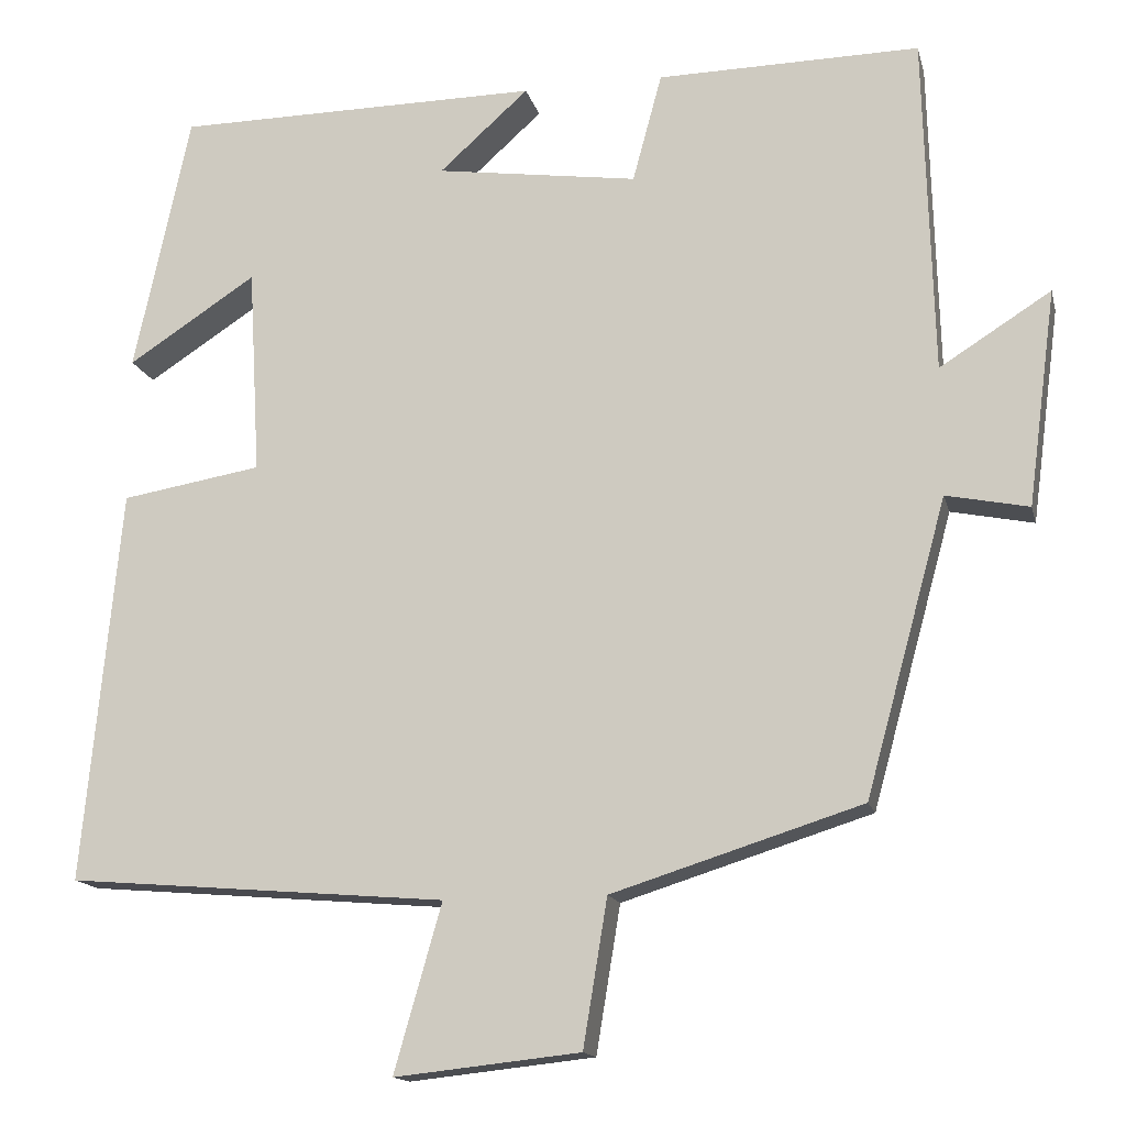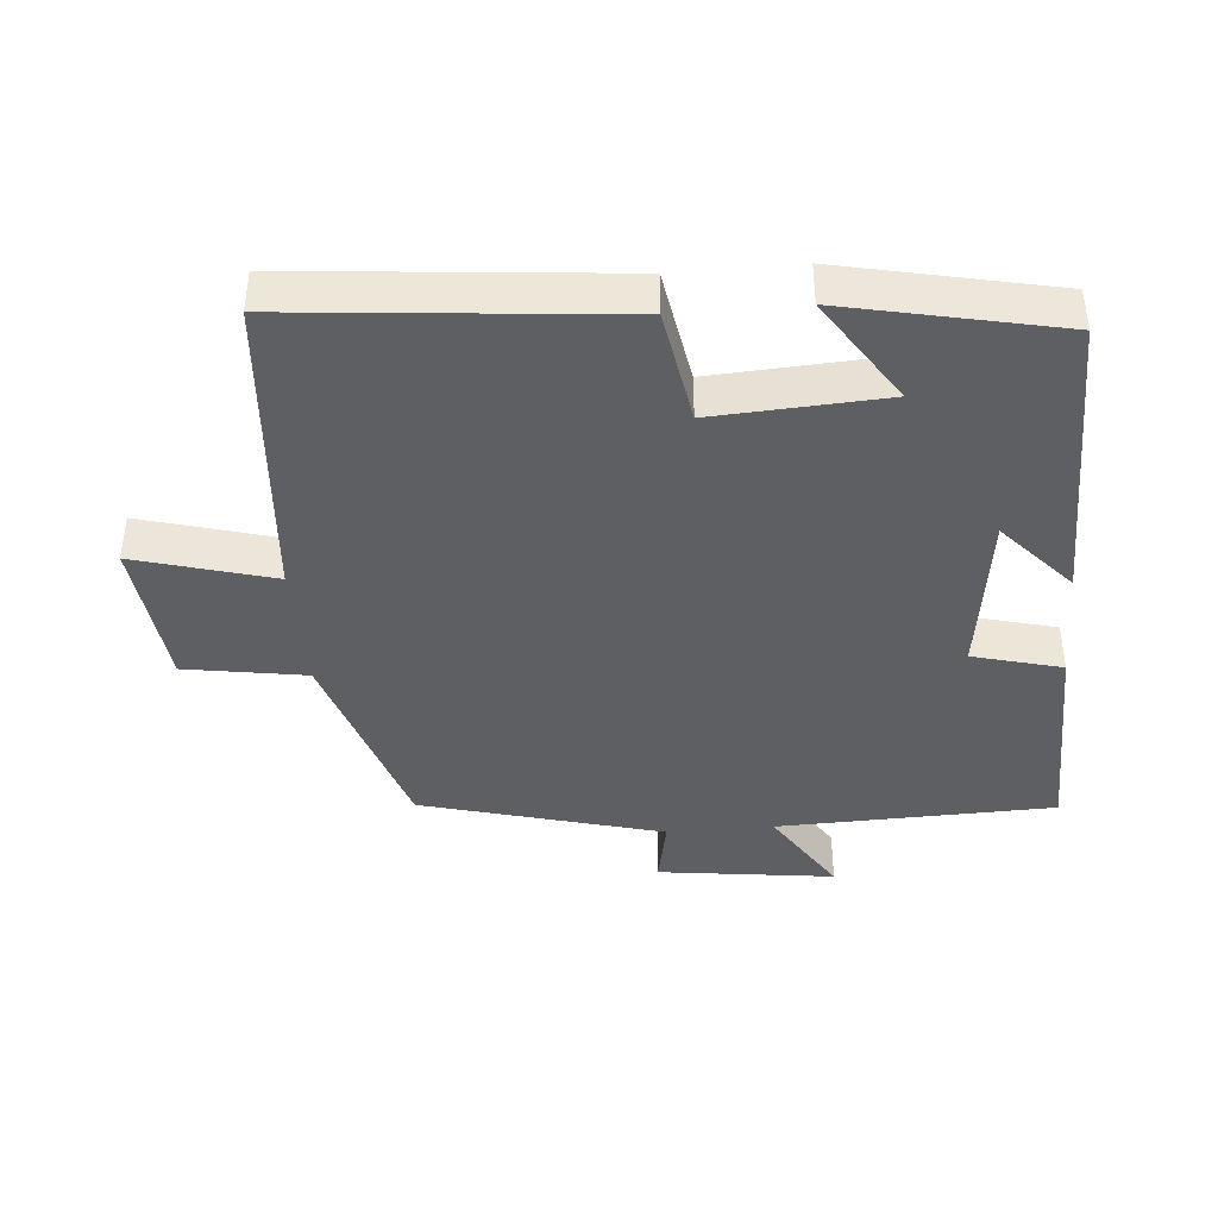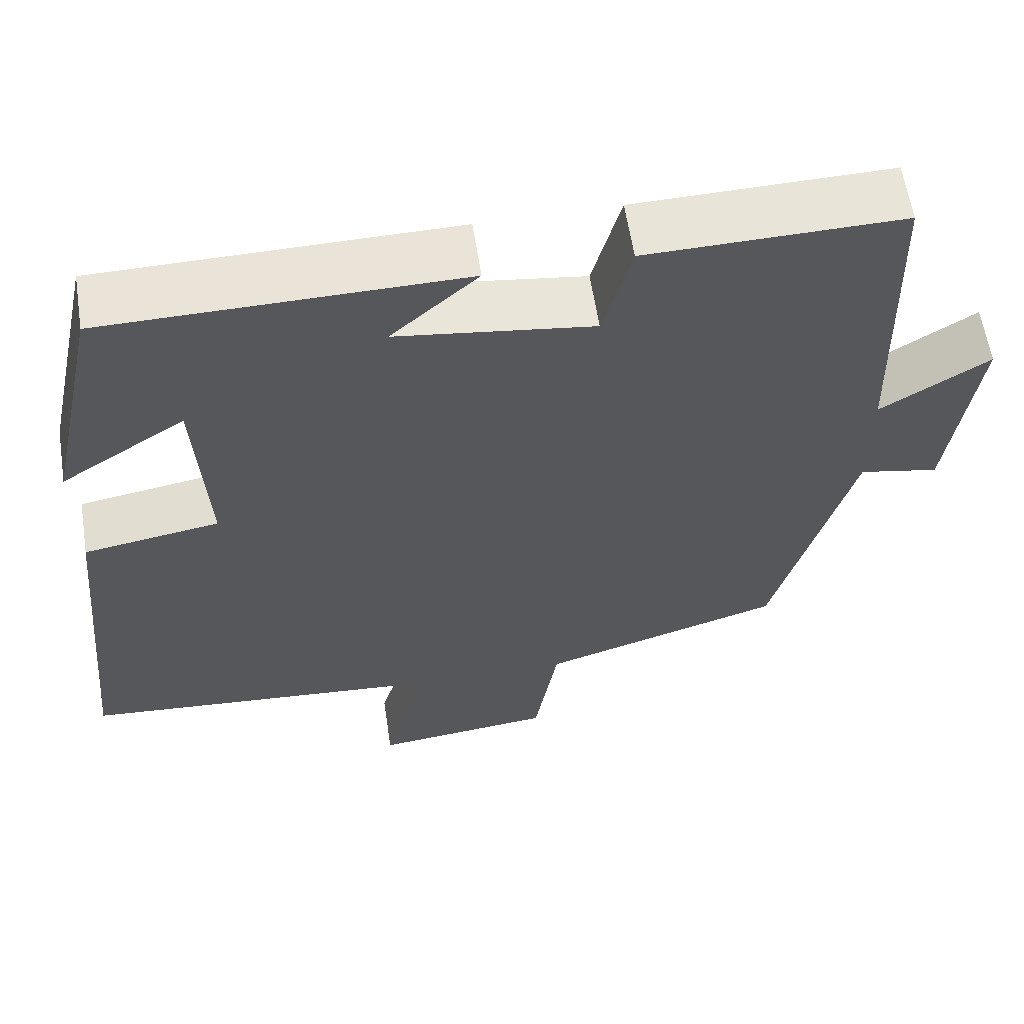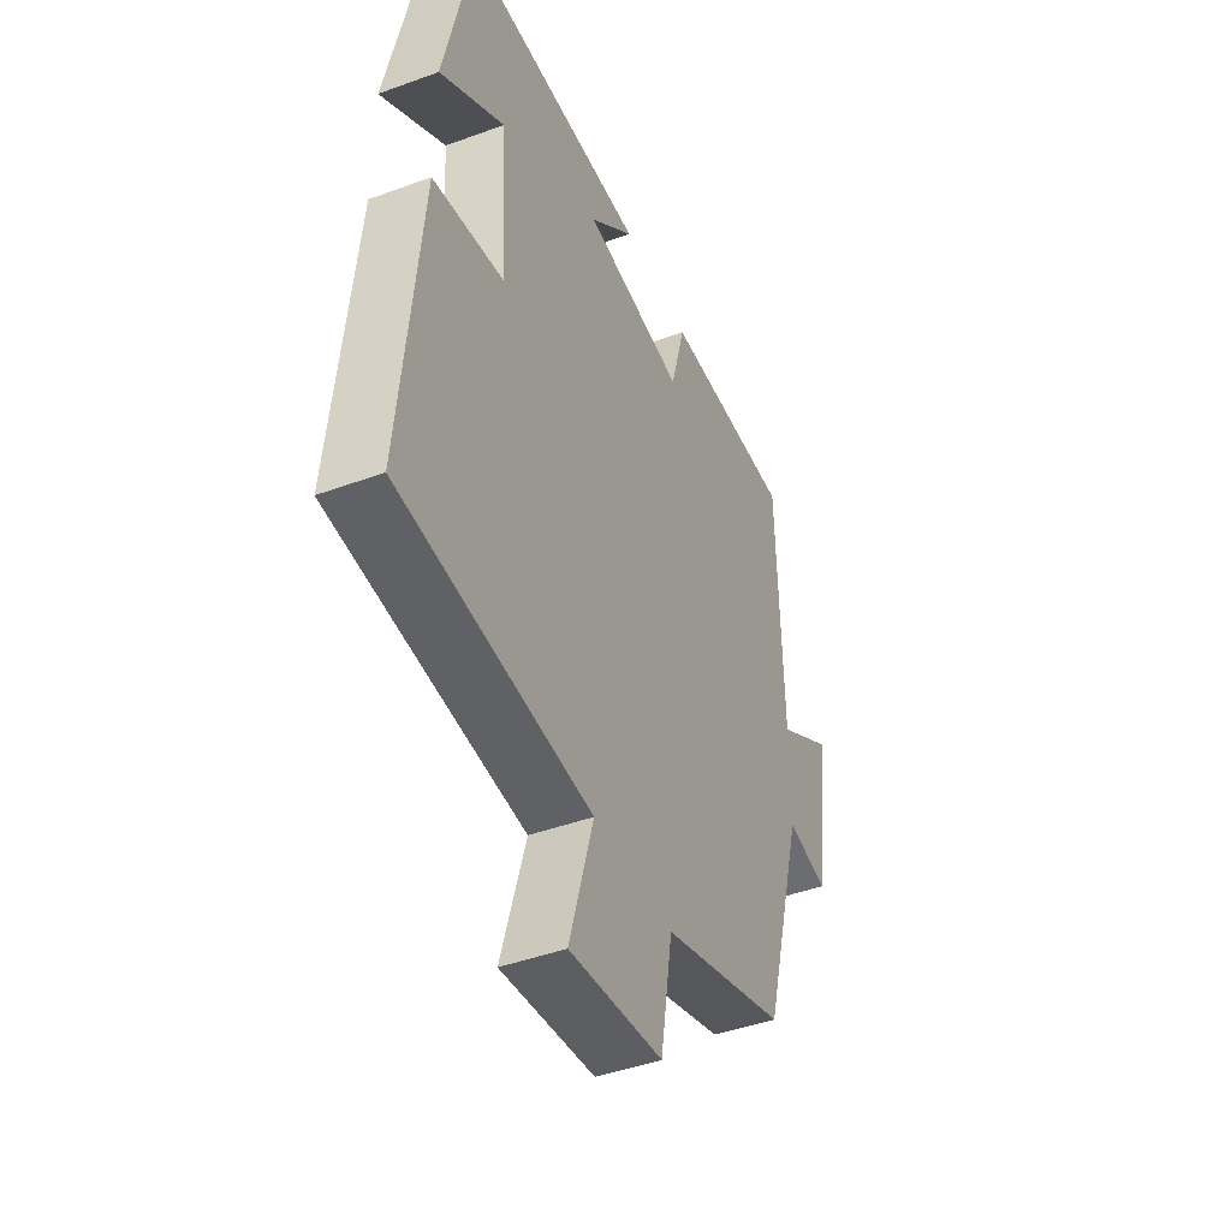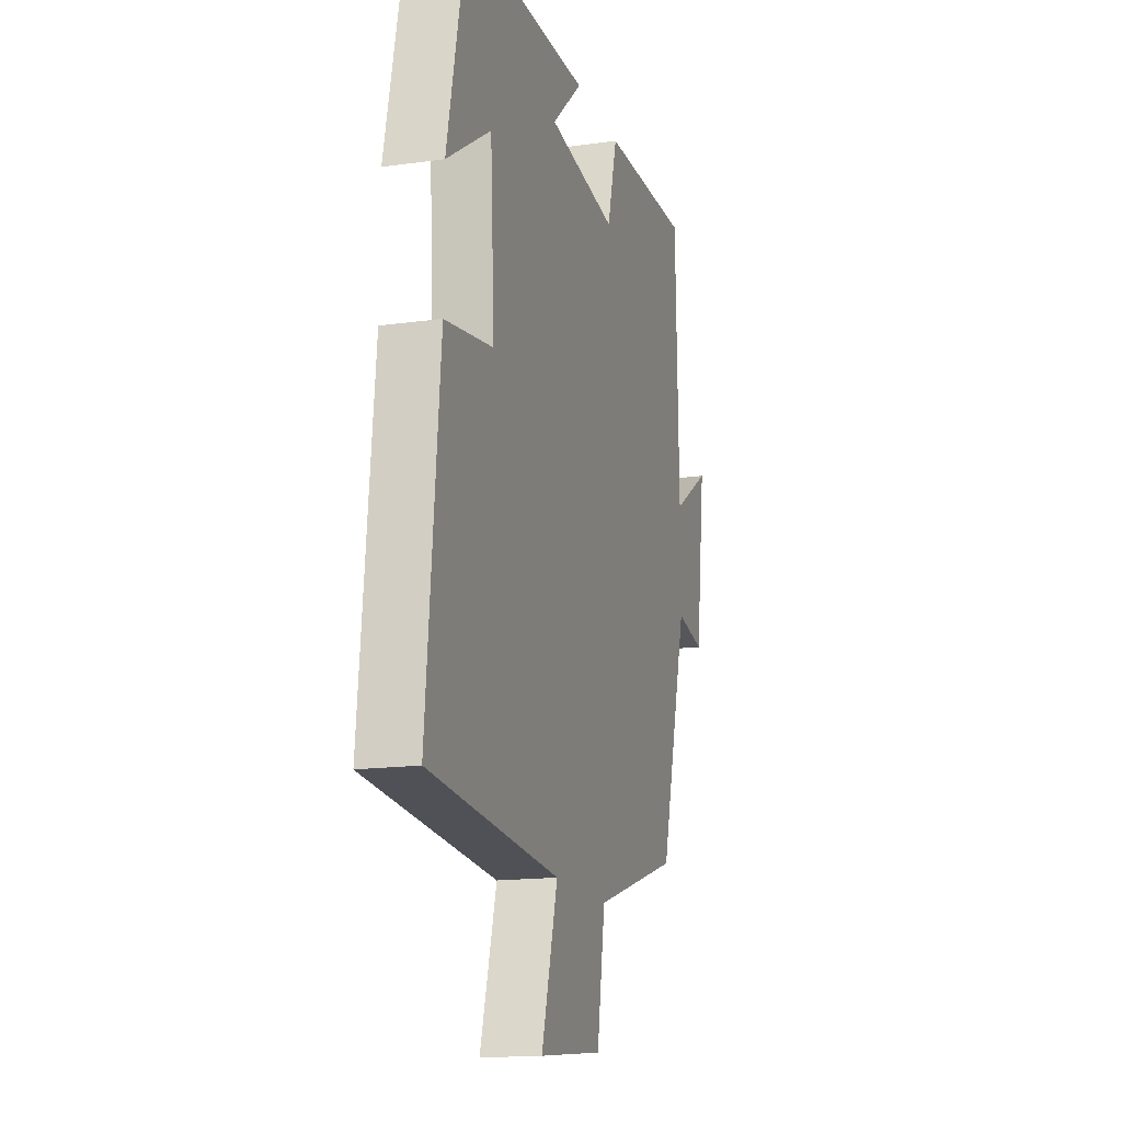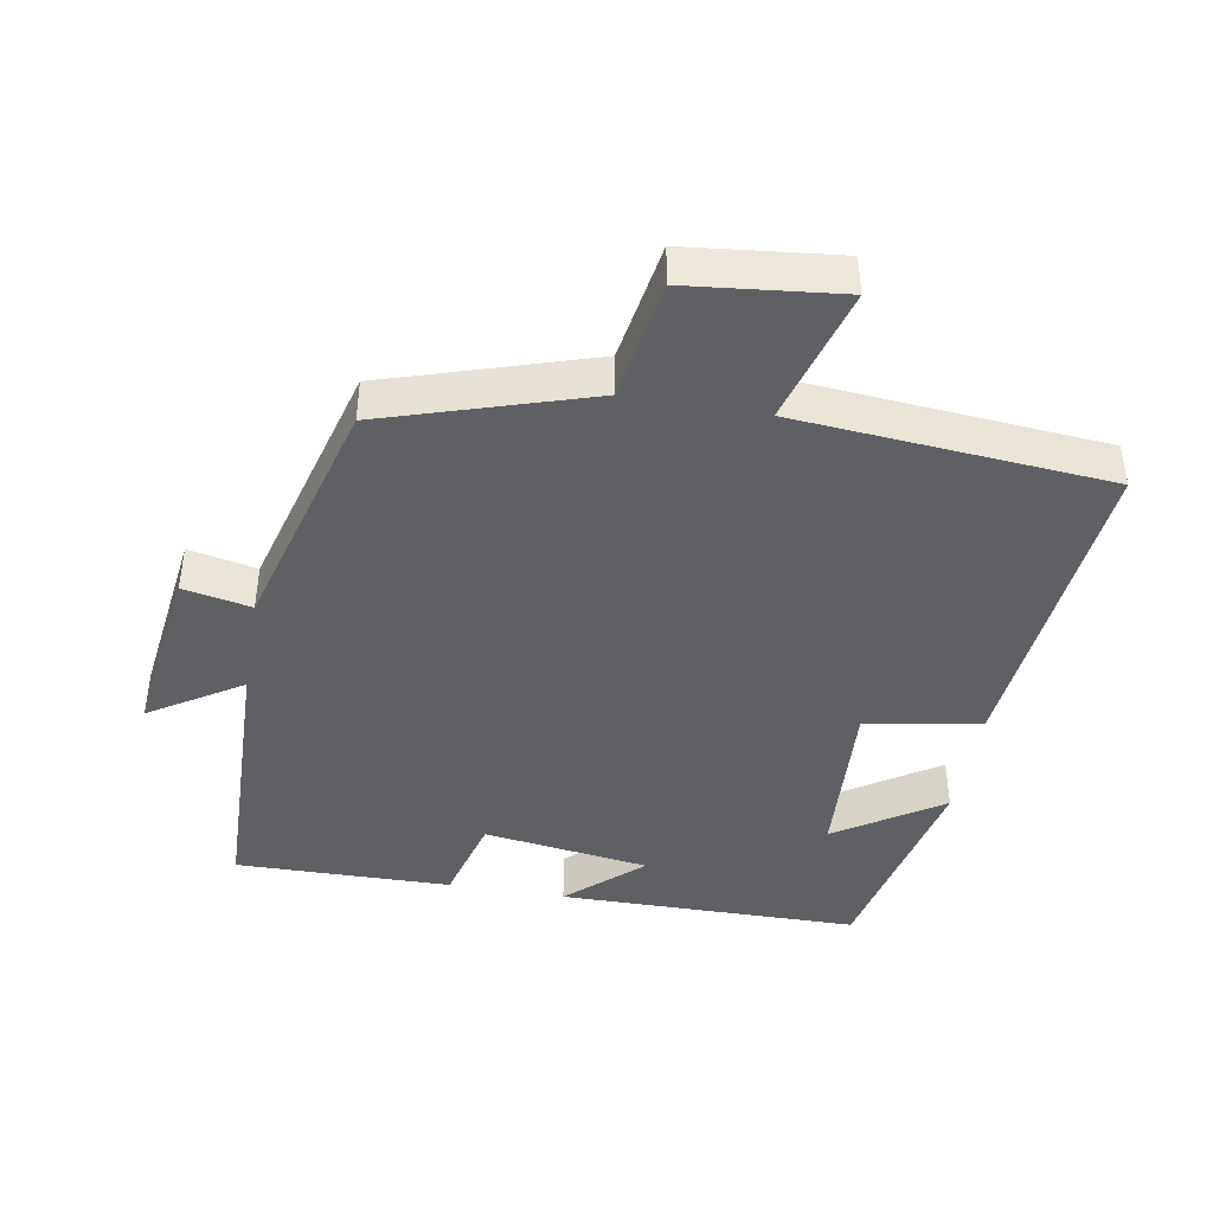
<metadata>
{"format":"obj","ext":"obj","renderer":"f3d","projection":"perspective","resolution":1024,"background":"white","views":[{"elev":-14.8,"azim":13.2,"up":"+Z"},{"elev":-40.9,"azim":-85.0,"up":"+Y"},{"elev":60.6,"azim":-8.8,"up":"+Z"},{"elev":-44.1,"azim":-66.8,"up":"+Z"},{"elev":-15.7,"azim":-73.6,"up":"+Z"},{"elev":-42.9,"azim":170.1,"up":"+Y"}]}
</metadata>
<code>
v 0.489 0.07 0.505
v 0.5 0.07 0.1
v 0.633 0.07 0.184
v 0.599 0.07 -0.074
v 0.5 0.07 -0.054
v 0.403 0.07 -0.406
v 0.104 0.07 -0.5
v 0.075 0.07 -0.676
v -0.147 0.07 -0.7
v -0.09 0.07 -0.5
v -0.545 0.07 -0.462
v -0.5 0.07 0.009
v -0.332 0.07 0.037
v -0.346 0.07 0.285
v -0.5 0.07 0.185
v -0.433 0.07 0.496
v 0.005 0.07 0.5
v -0.102 0.07 0.404
v 0.14 0.07 0.37
v 0.175 0.07 0.5
v 0.489 0 0.505
v 0.5 0 0.1
v 0.633 0 0.184
v 0.599 0 -0.074
v 0.5 0 -0.054
v 0.403 0 -0.406
v 0.104 0 -0.5
v 0.075 0 -0.676
v -0.147 0 -0.7
v -0.09 0 -0.5
v -0.545 0 -0.462
v -0.5 0 0.009
v -0.332 0 0.037
v -0.346 0 0.285
v -0.5 0 0.185
v -0.433 0 0.496
v 0.005 0 0.5
v -0.102 0 0.404
v 0.14 0 0.37
v 0.175 0 0.5
f 19 20 1 2
f 18 19 2
f 16 17 18
f 16 18 2
f 14 15 16
f 14 16 2
f 13 14 2
f 10 11 12 13
f 10 13 2
f 7 8 9 10
f 5 6 7 10
f 5 10 2 3
f 3 4 5
f 22 21 40 39
f 22 39 38
f 38 37 36
f 22 38 36
f 36 35 34
f 22 36 34
f 22 34 33
f 33 32 31 30
f 22 33 30
f 30 29 28 27
f 30 27 26 25
f 23 22 30 25
f 25 24 23
f 1 21 22 2
f 2 22 23 3
f 3 23 24 4
f 4 24 25 5
f 5 25 26 6
f 6 26 27 7
f 7 27 28 8
f 8 28 29 9
f 9 29 30 10
f 10 30 31 11
f 11 31 32 12
f 12 32 33 13
f 13 33 34 14
f 14 34 35 15
f 15 35 36 16
f 16 36 37 17
f 17 37 38 18
f 18 38 39 19
f 19 39 40 20
f 20 40 21 1

</code>
